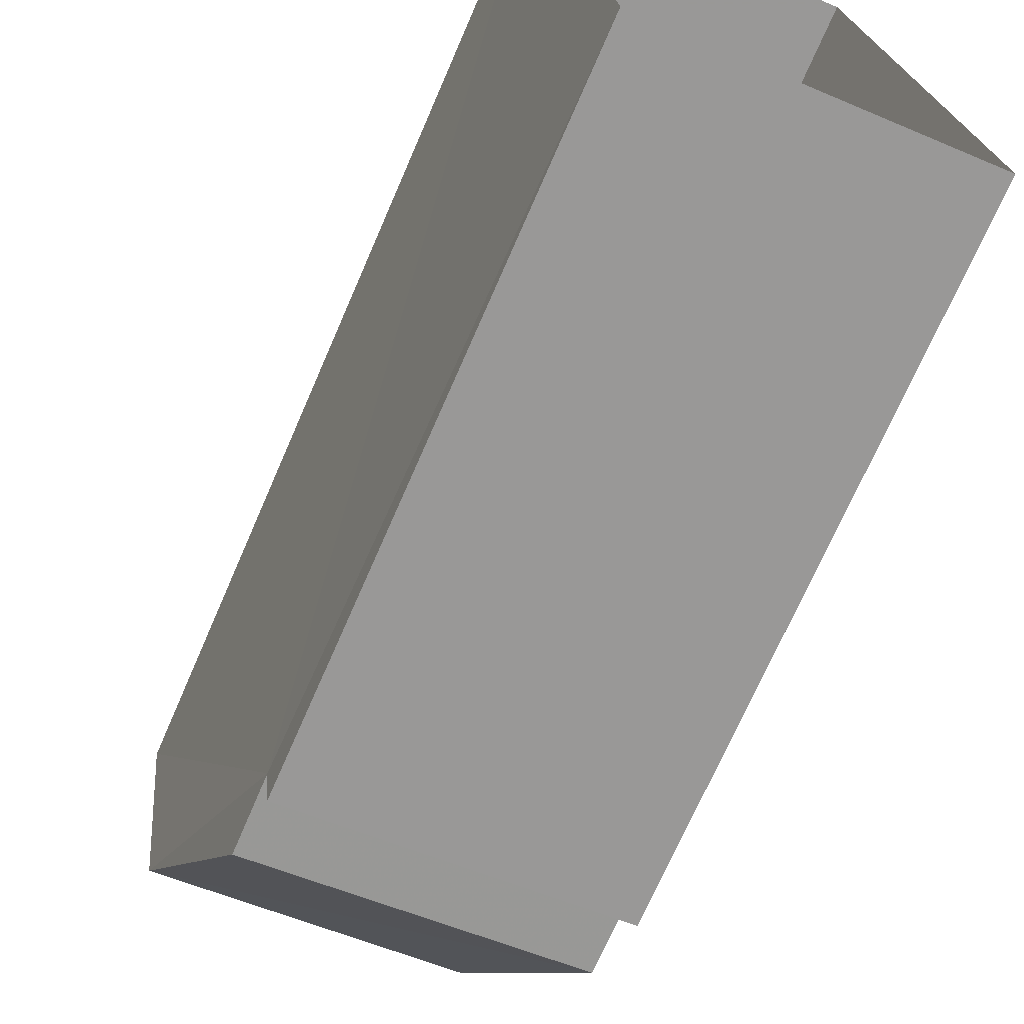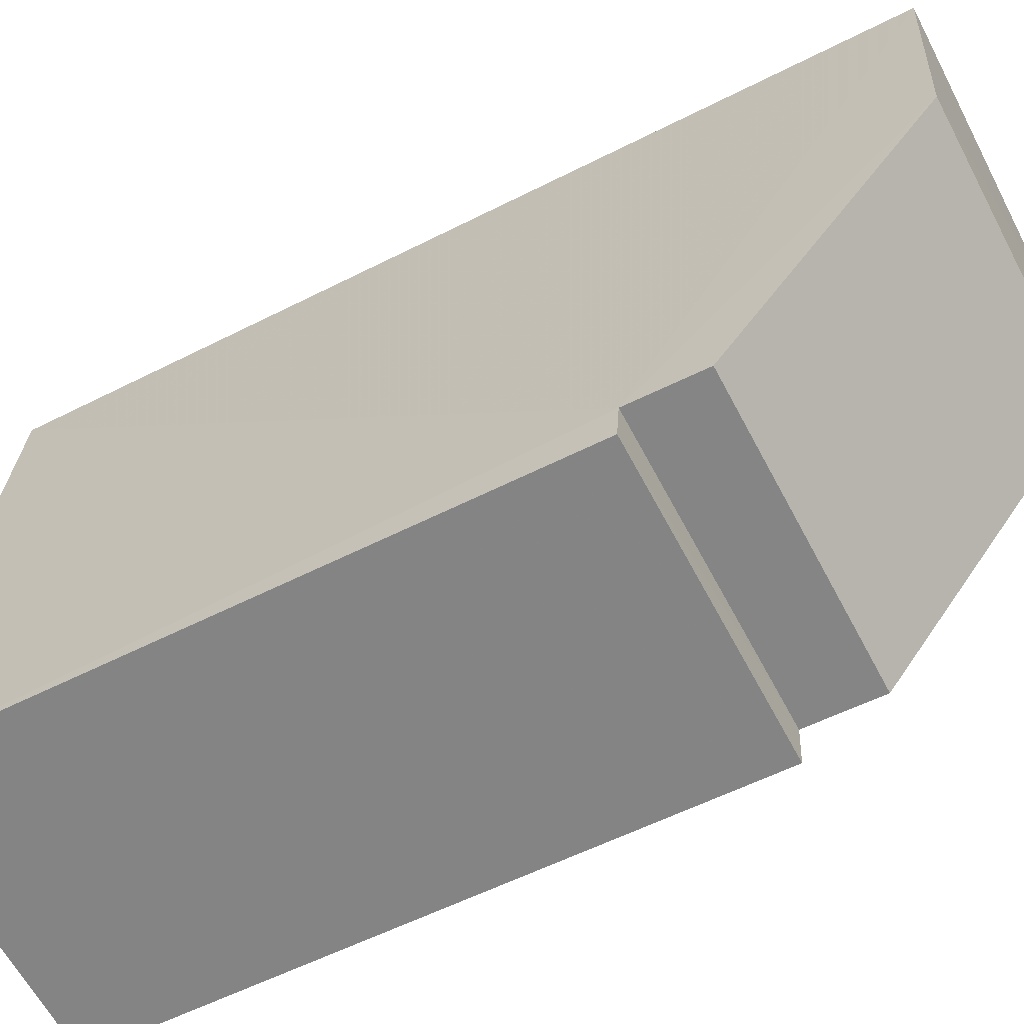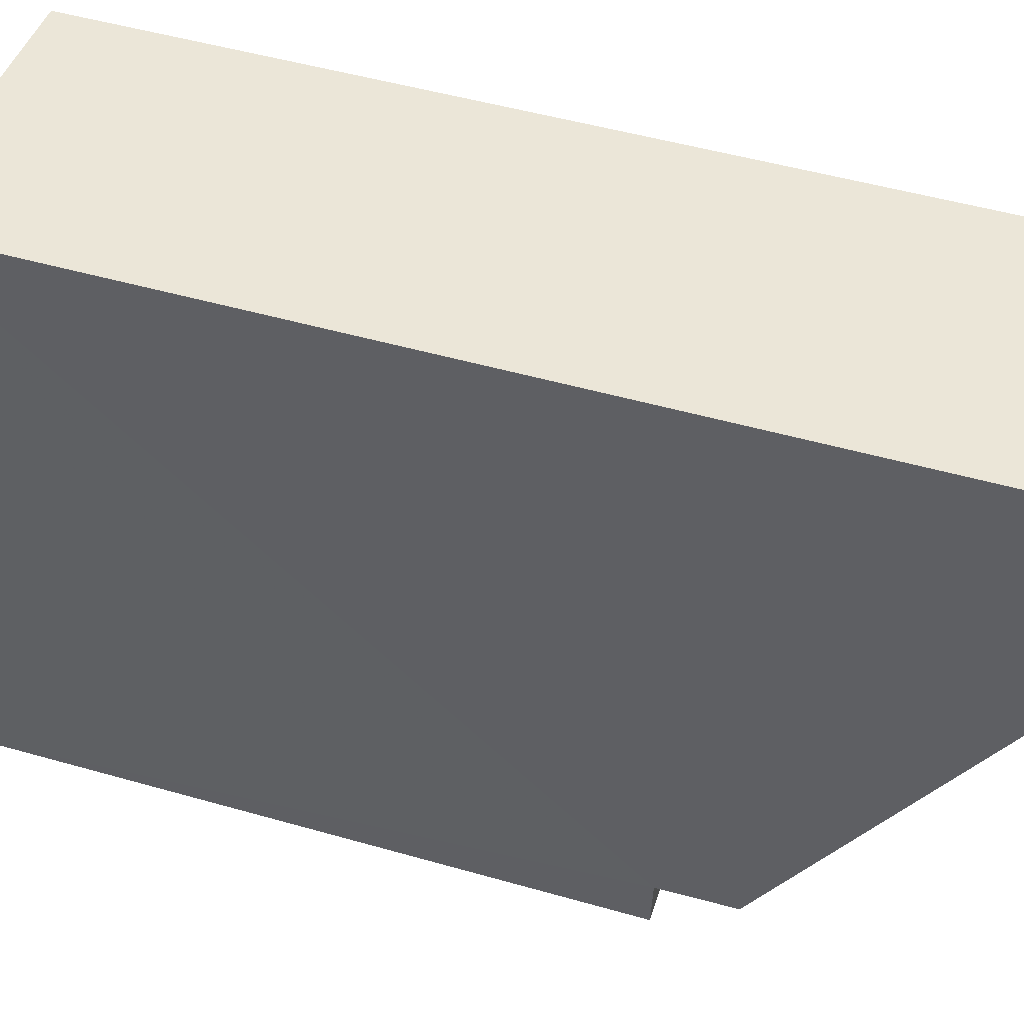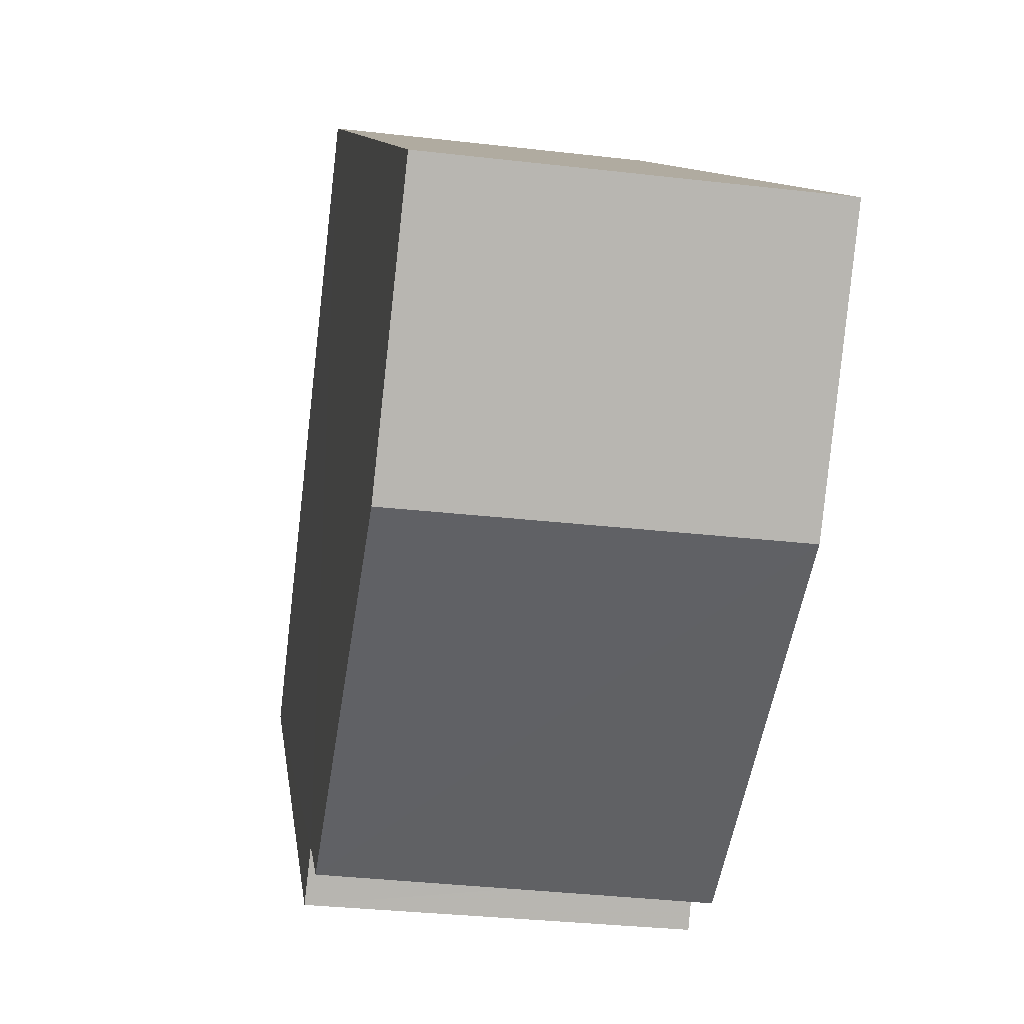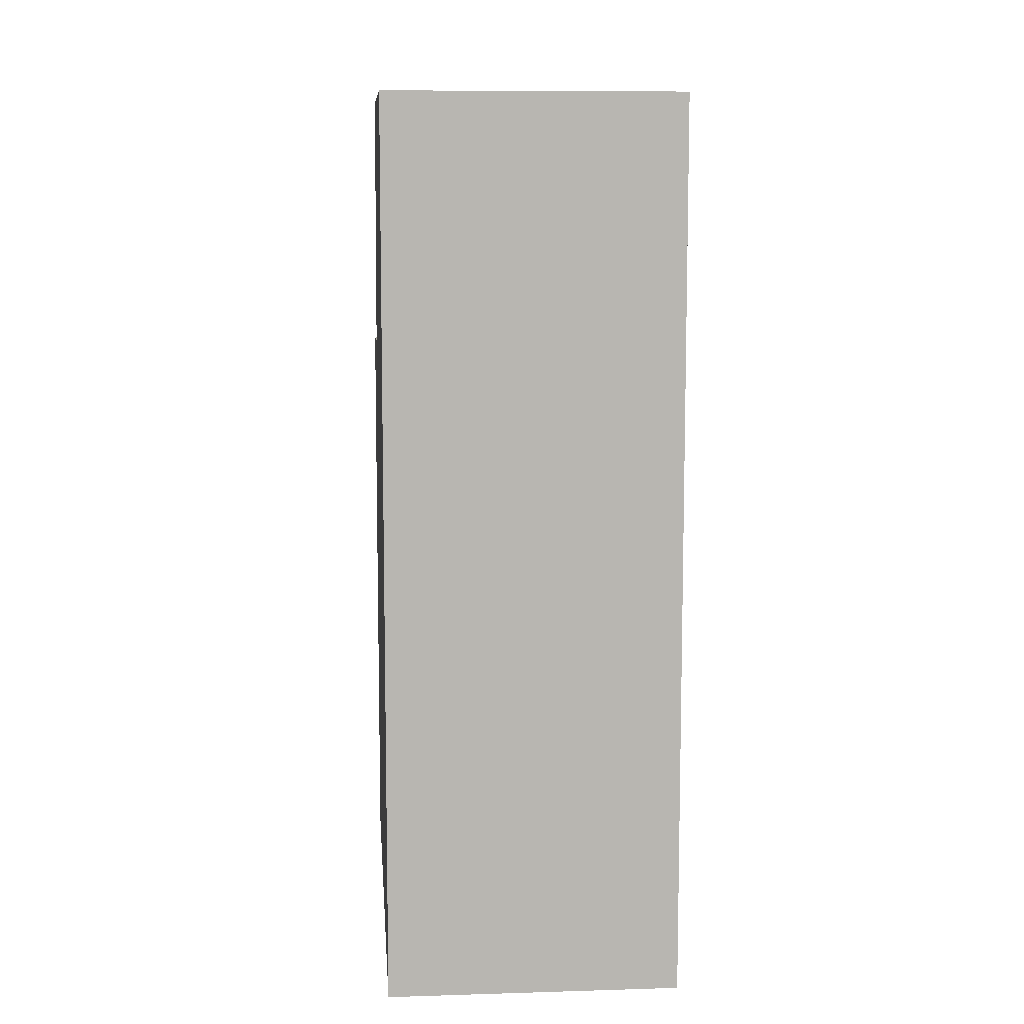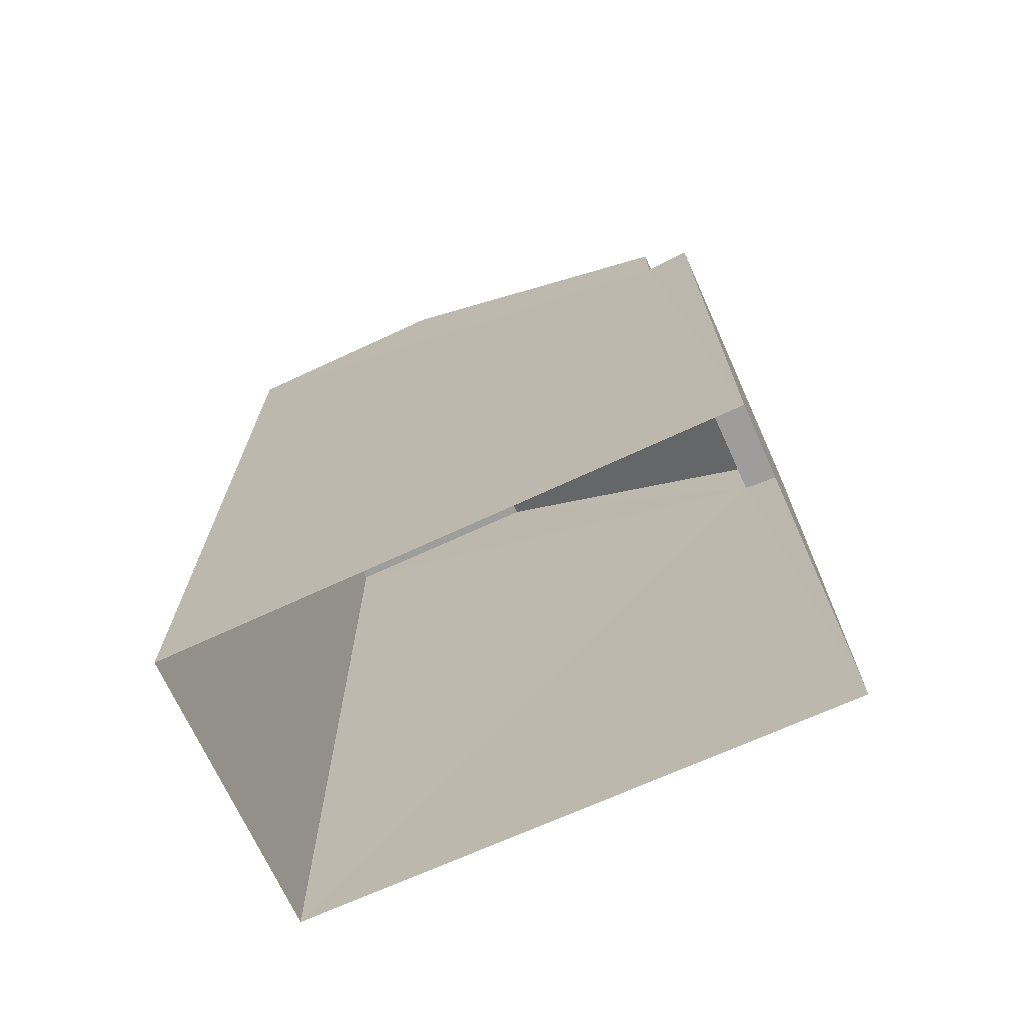
<metadata>
{"format":"obj","ext":"obj","renderer":"f3d","projection":"perspective","resolution":1024,"background":"white","views":[{"elev":-70.7,"azim":156.6,"up":"+Y"},{"elev":-56.9,"azim":-62.0,"up":"+Y"},{"elev":50.7,"azim":-72.7,"up":"+Y"},{"elev":9.0,"azim":-6.5,"up":"+Y"},{"elev":9.0,"azim":169.4,"up":"+Z"},{"elev":-70.4,"azim":-71.4,"up":"+Z"}]}
</metadata>
<code>
v -3.725e+05 -1.057e+05 22.76
v -3.725e+05 -1.057e+05 22.76
v -3.725e+05 -1.057e+05 22.76
v -3.725e+05 -1.057e+05 22.76
v -3.725e+05 -1.057e+05 34.76
v -3.725e+05 -1.057e+05 34.76
v -3.725e+05 -1.057e+05 34.76
v -3.725e+05 -1.057e+05 34.76
v -3.725e+05 -1.057e+05 31.13
v -3.725e+05 -1.057e+05 31.13
v -3.725e+05 -1.057e+05 31.13
v -3.725e+05 -1.057e+05 31.13
v -3.725e+05 -1.057e+05 32.12
v -3.725e+05 -1.057e+05 32.12
f 1 2 3
f 4 1 3
f 5 6 7
f 8 5 7
f 9 10 11
f 9 12 10
f 13 14 8
f 7 13 8
f 6 5 3
f 2 6 3
f 11 4 9
f 4 3 9
f 14 9 8
f 9 3 5
f 9 5 8
f 10 12 1
f 1 12 2
f 2 12 6
f 12 13 7
f 6 12 7
f 10 1 4
f 11 10 4
f 9 14 13
f 12 9 13

</code>
